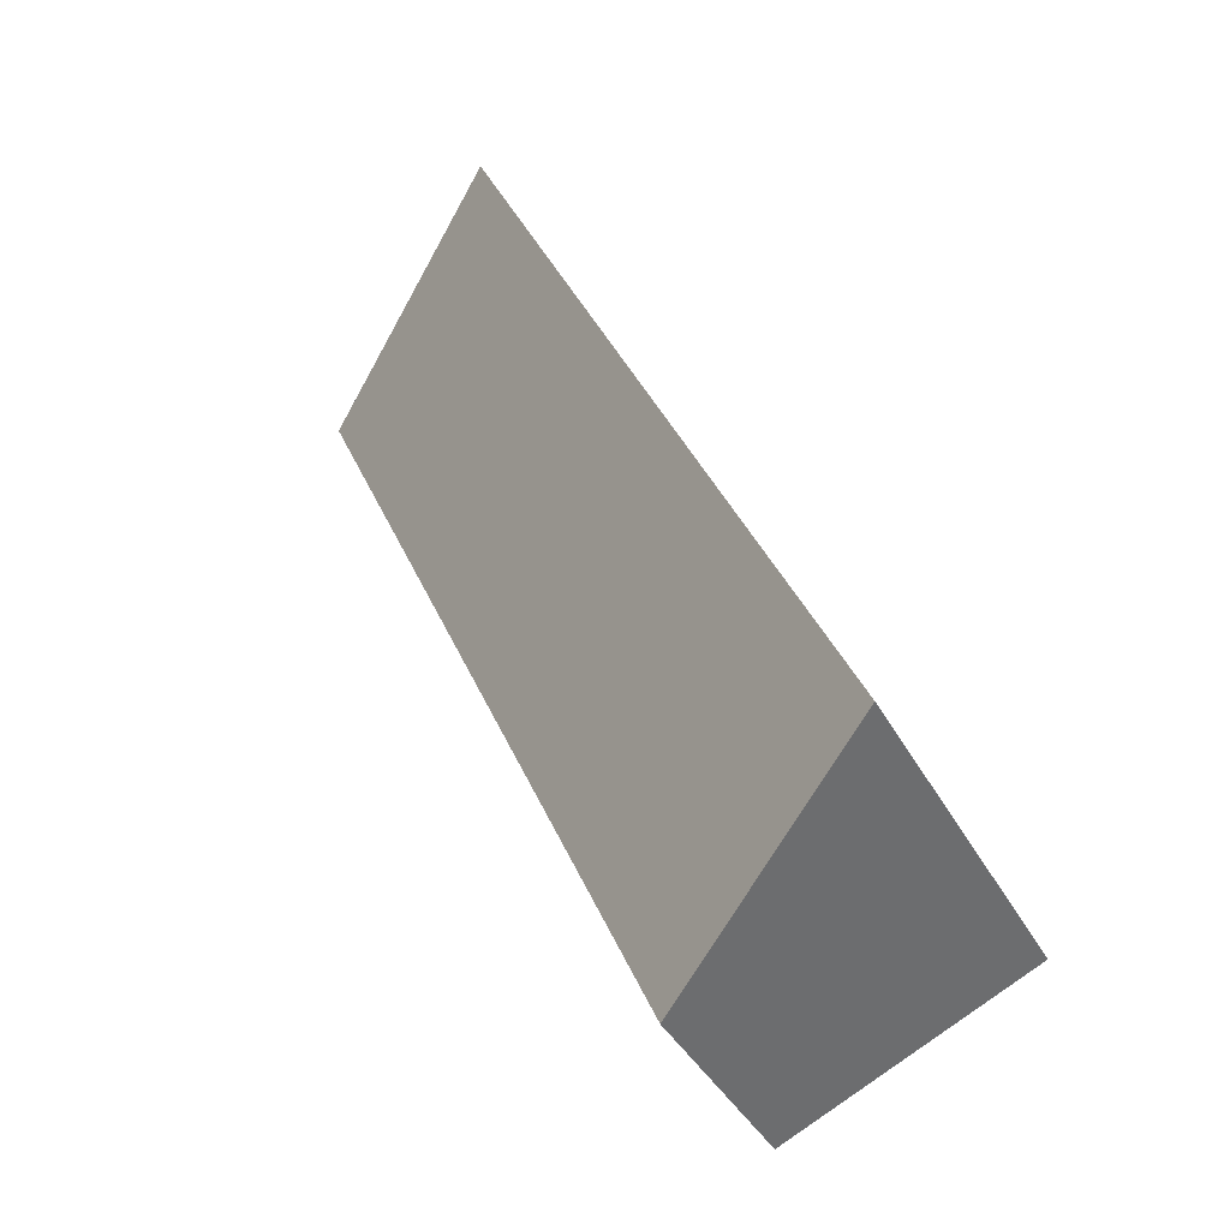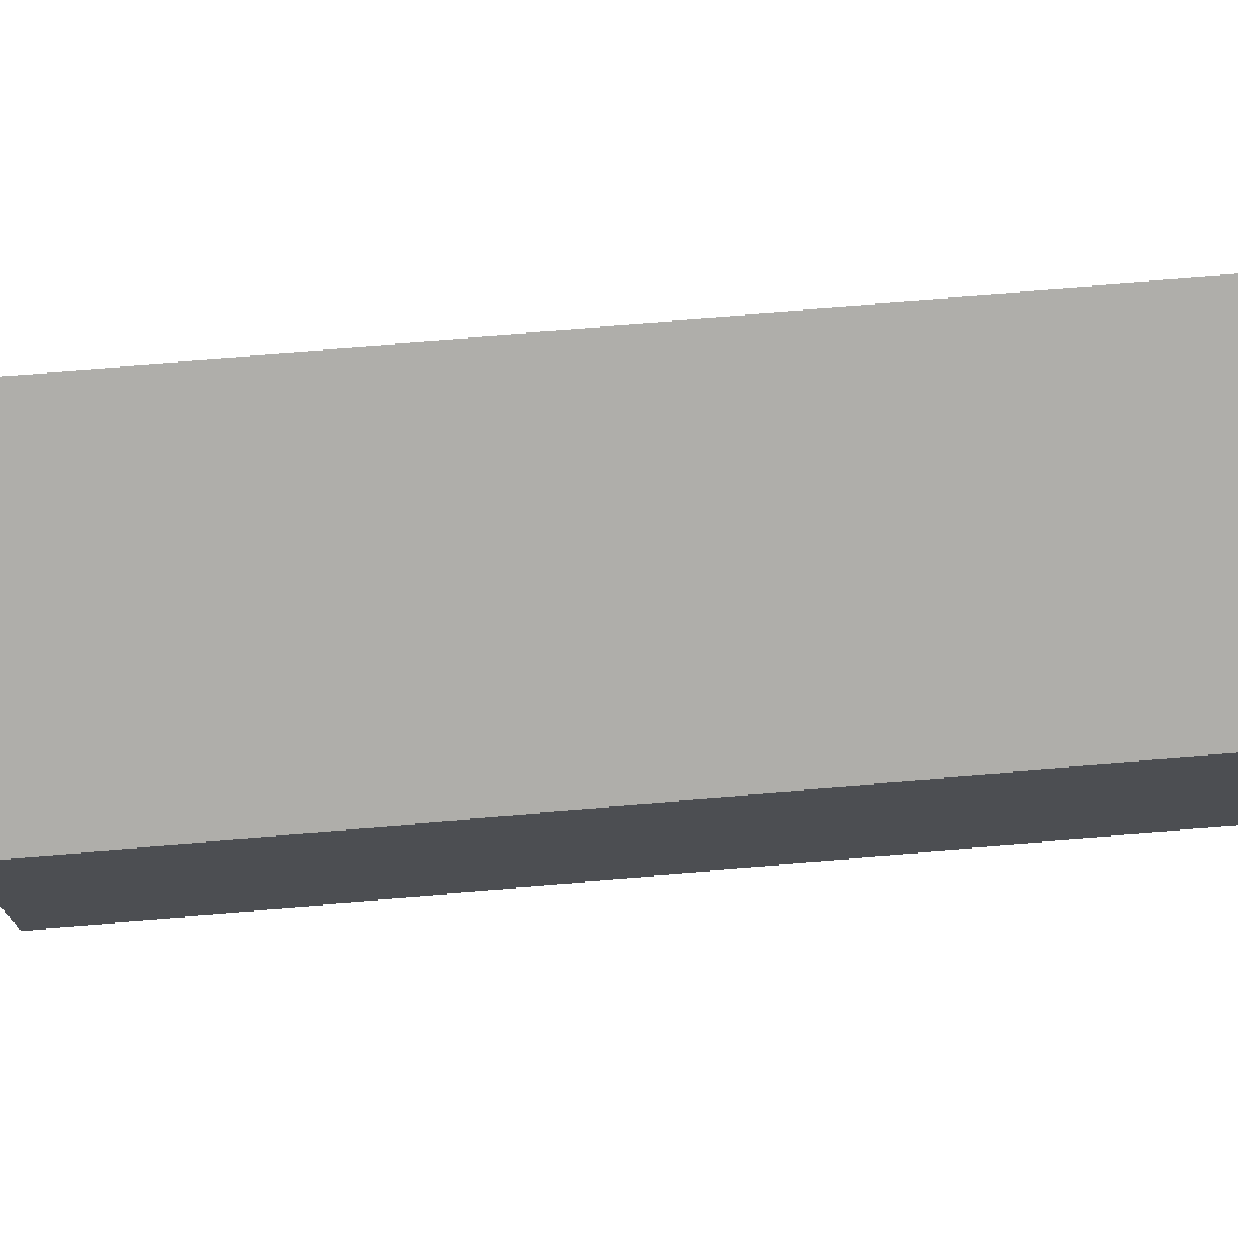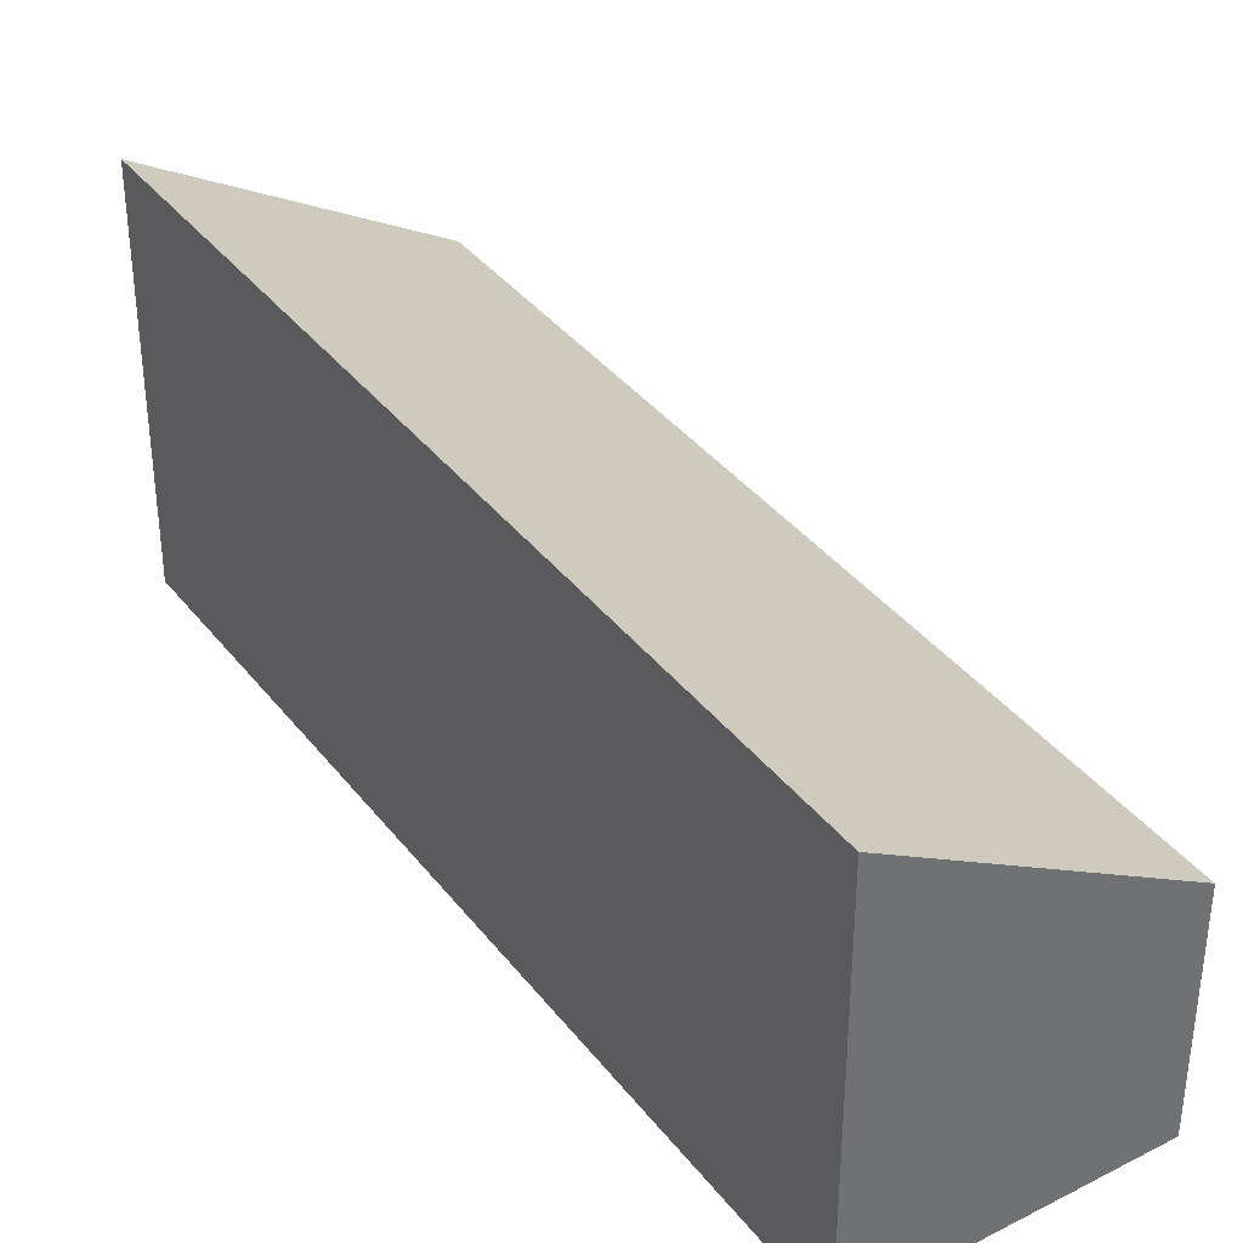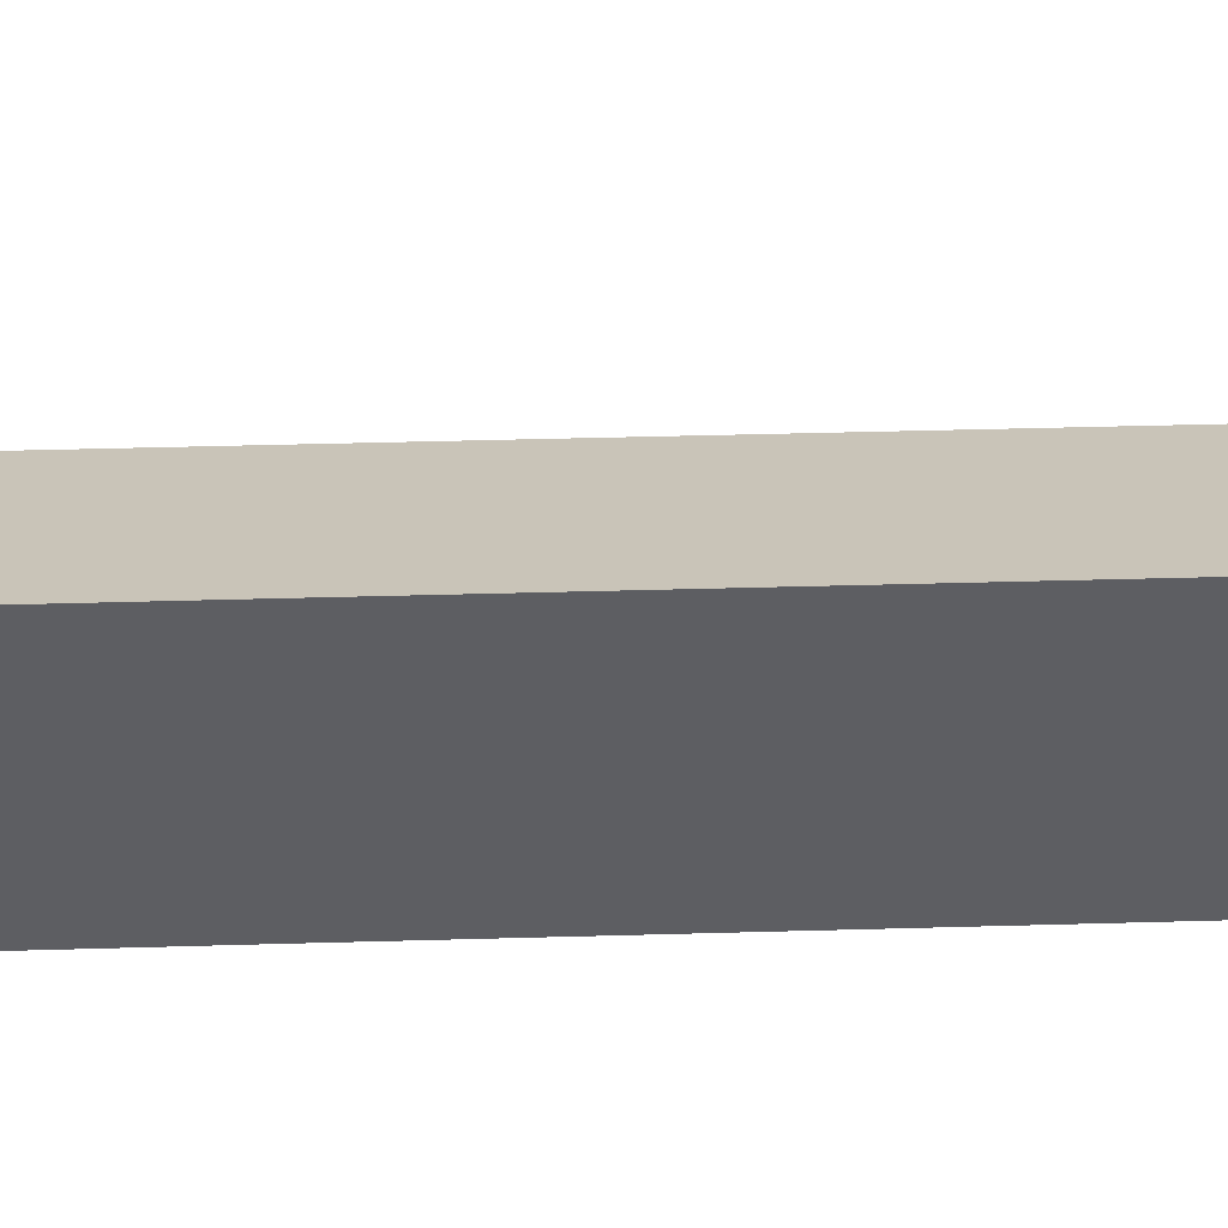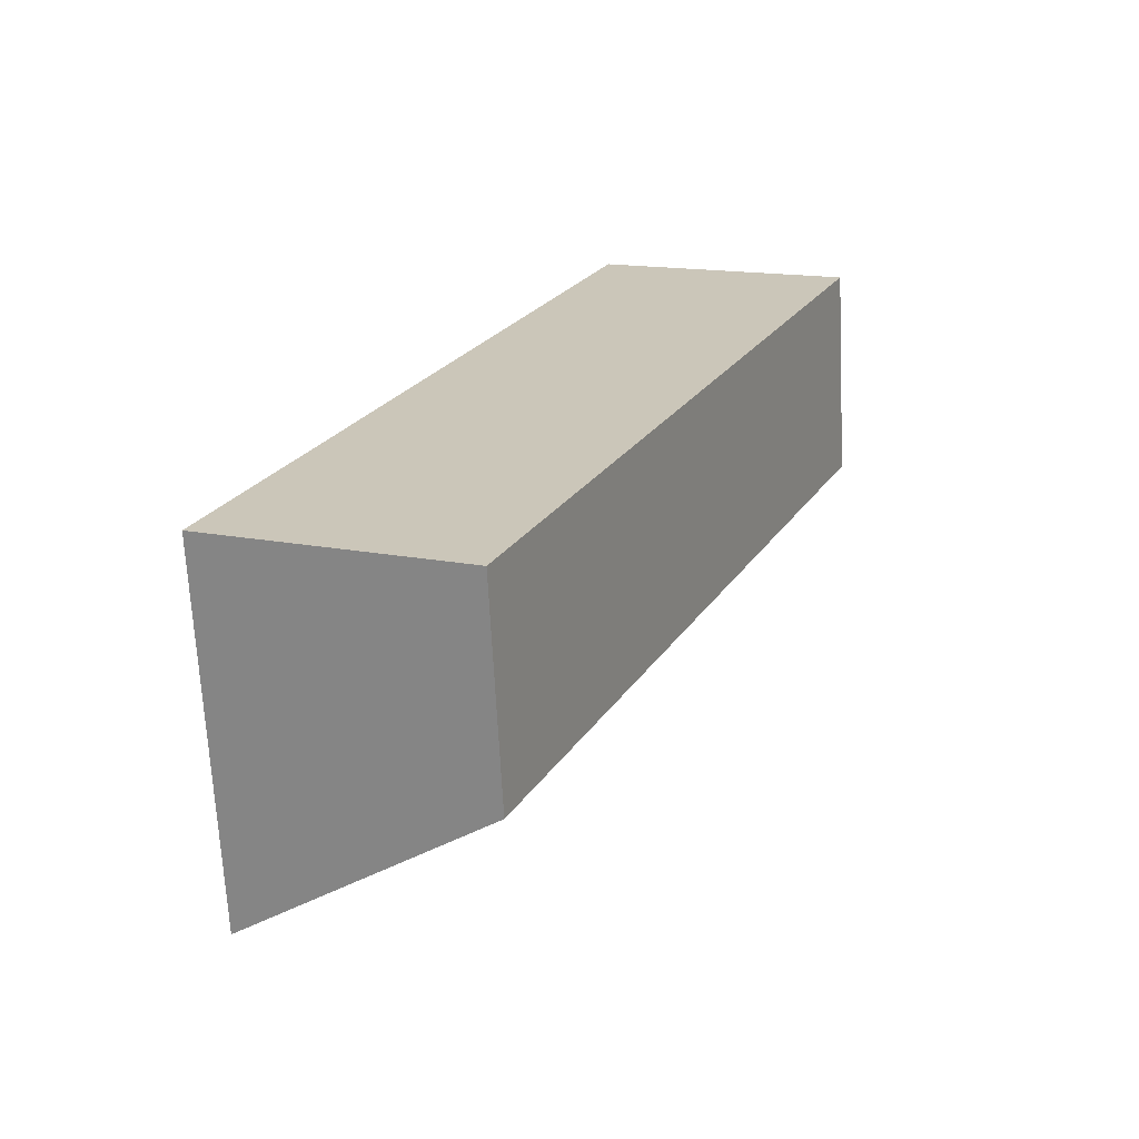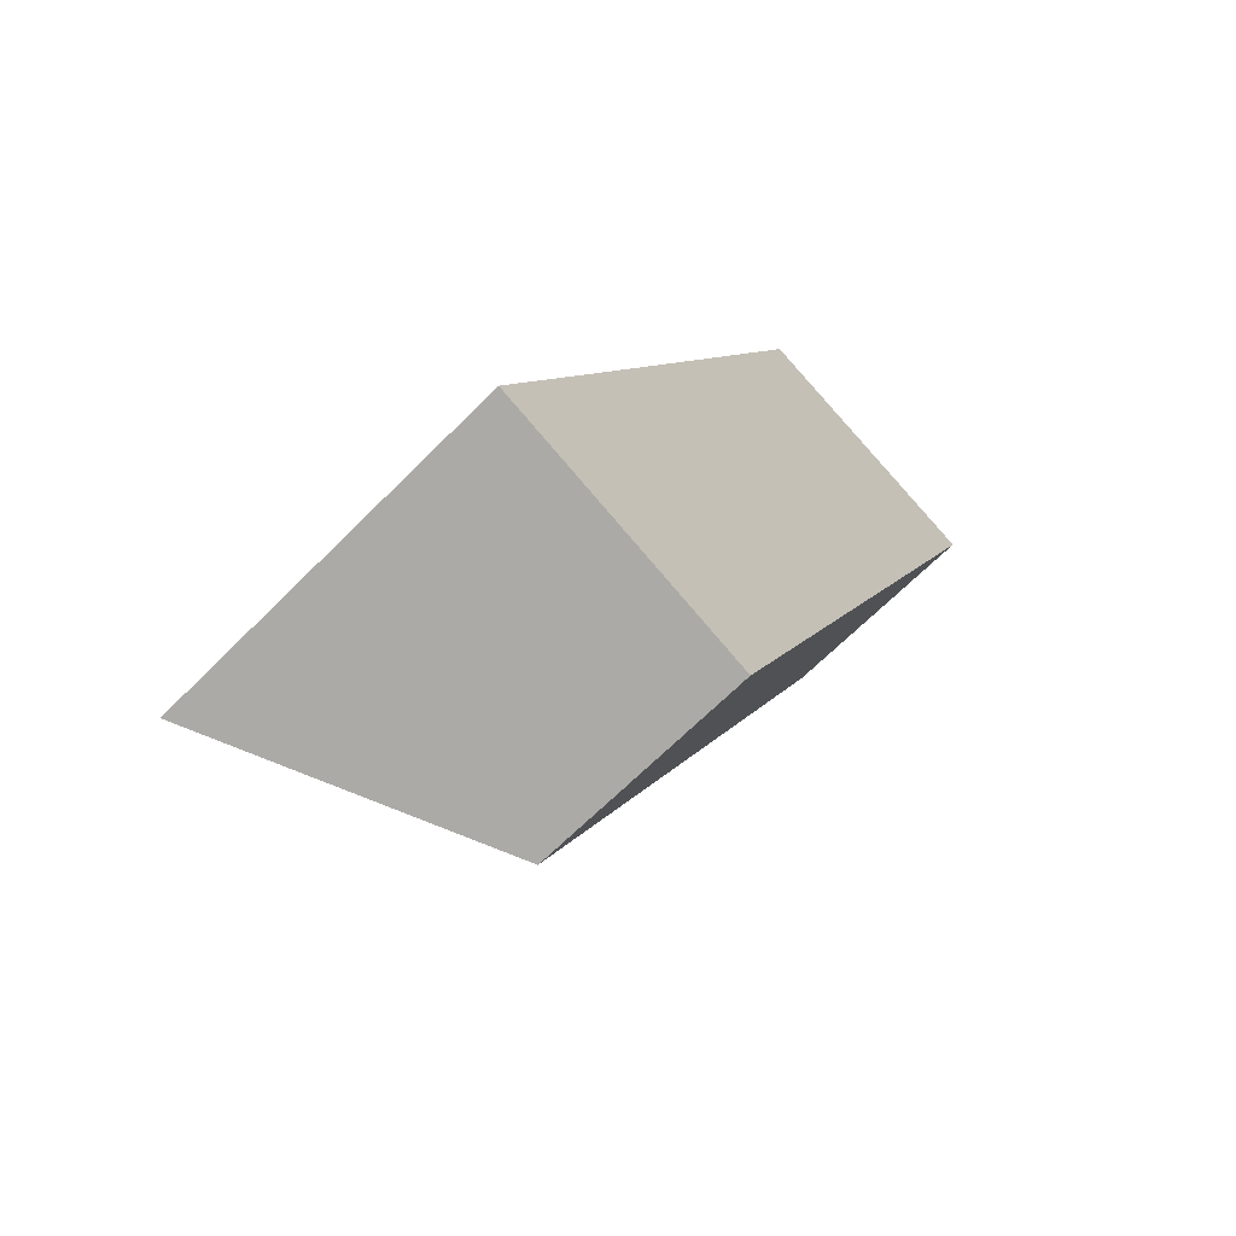
<metadata>
{"format":"obj","ext":"obj","renderer":"f3d","projection":"perspective","resolution":1024,"background":"white","views":[{"elev":-41.2,"azim":-153.3,"up":"+Z"},{"elev":72.8,"azim":108.7,"up":"+Y"},{"elev":37.5,"azim":-9.2,"up":"+Y"},{"elev":50.3,"azim":-67.9,"up":"+Y"},{"elev":-68.5,"azim":3.0,"up":"+Z"},{"elev":-64.9,"azim":-44.5,"up":"+Z"}]}
</metadata>
<code>
v 6.561 -0.1297 -3.471
v 6.526 -0.1297 -3.551
v 6.526 -0.178 -3.551
v 6.561 -0.178 -3.471
v 6.526 -0.1297 -3.551
v 6.515 -0.1297 -3.575
v 6.515 -0.178 -3.575
v 6.526 -0.178 -3.551
v 6.515 -0.1297 -3.575
v 6.532 -0.1405 -3.583
v 6.532 -0.178 -3.583
v 6.515 -0.178 -3.575
v 6.532 -0.1405 -3.583
v 6.547 -0.1501 -3.59
v 6.547 -0.178 -3.59
v 6.532 -0.178 -3.583
v 6.526 -0.178 -3.551
v 6.515 -0.178 -3.575
v 6.532 -0.178 -3.583
v 6.547 -0.178 -3.59
v 6.561 -0.178 -3.471
v 6.593 -0.178 -3.486
v 6.593 -0.1501 -3.486
v 6.561 -0.1297 -3.471
v 6.561 -0.178 -3.471
v 6.593 -0.178 -3.486
v 6.532 -0.1405 -3.583
v 6.515 -0.1297 -3.575
v 6.526 -0.1297 -3.551
v 6.561 -0.1297 -3.471
v 6.547 -0.1501 -3.59
v 6.593 -0.1501 -3.486
v 6.547 -0.1501 -3.59
v 6.593 -0.1501 -3.486
v 6.593 -0.178 -3.486
v 6.547 -0.178 -3.59
f 1 2 3
f 1 3 4
f 5 6 7
f 5 7 8
f 9 10 11
f 9 11 12
f 13 14 15
f 13 15 16
f 17 18 19
f 17 19 20
f 21 17 20
f 22 21 20
f 23 24 25
f 23 25 26
f 27 28 29
f 27 29 30
f 31 27 32
f 32 27 30
f 33 34 35
f 33 35 36

</code>
